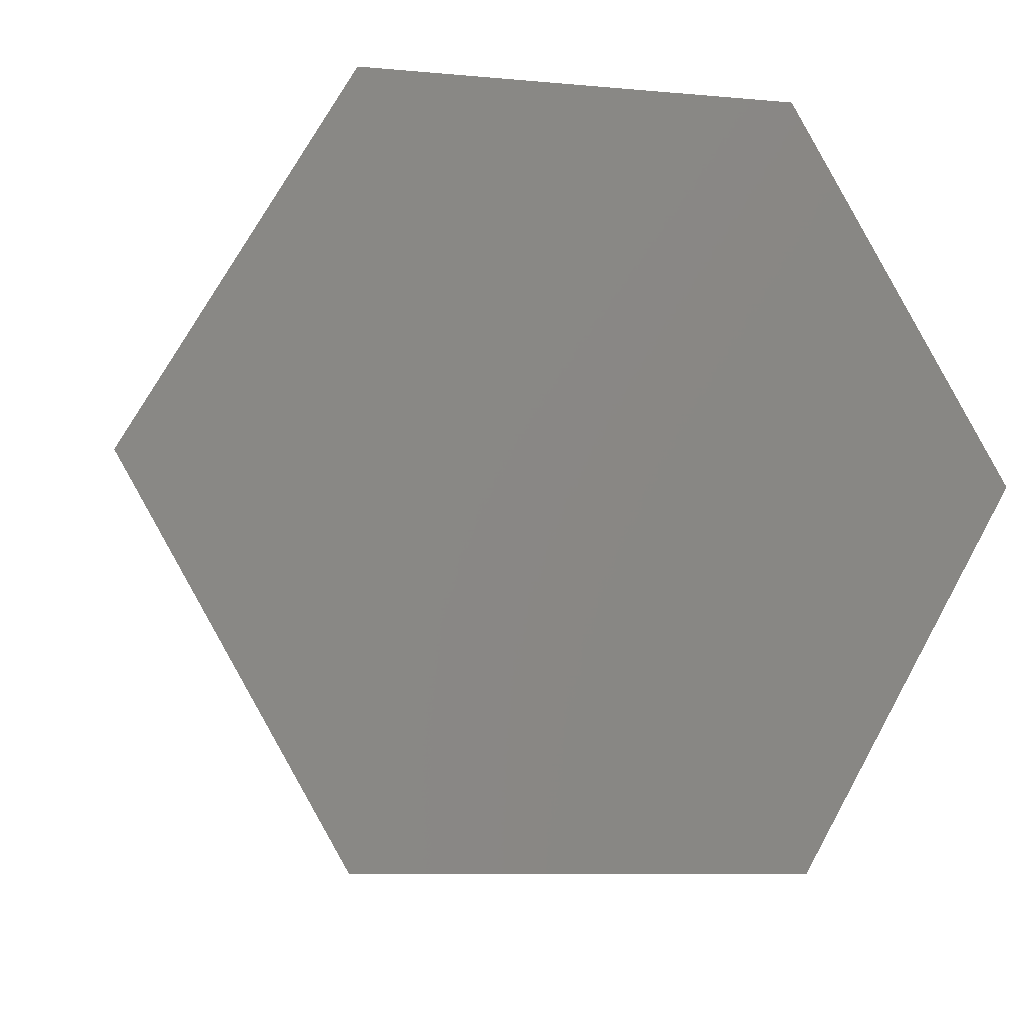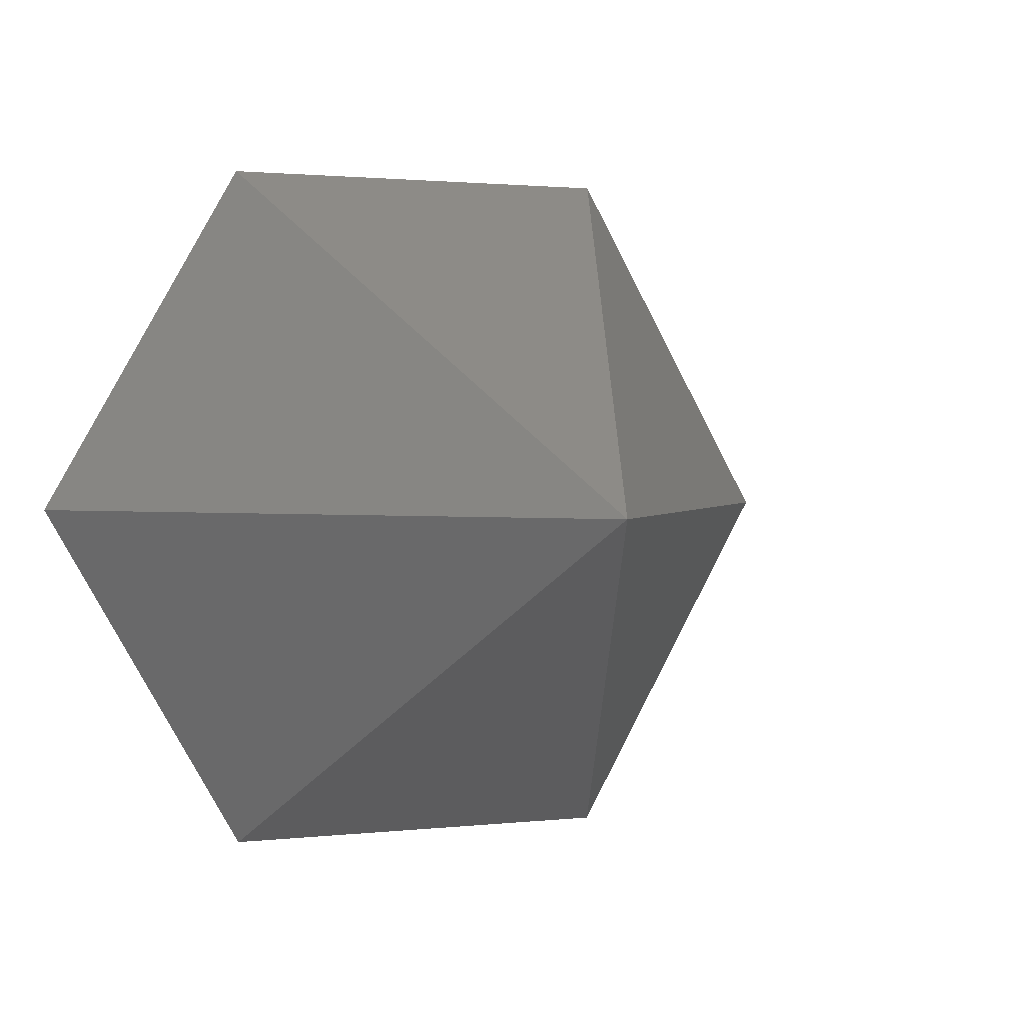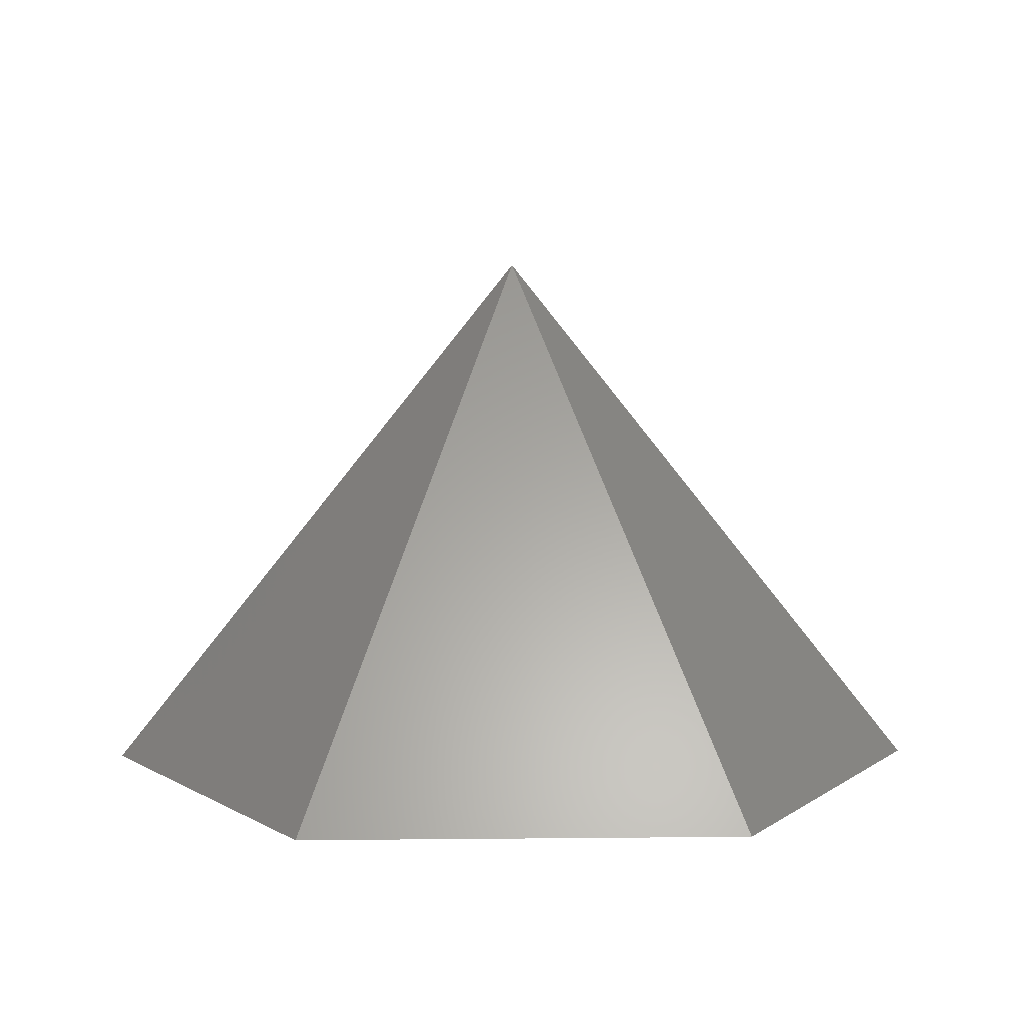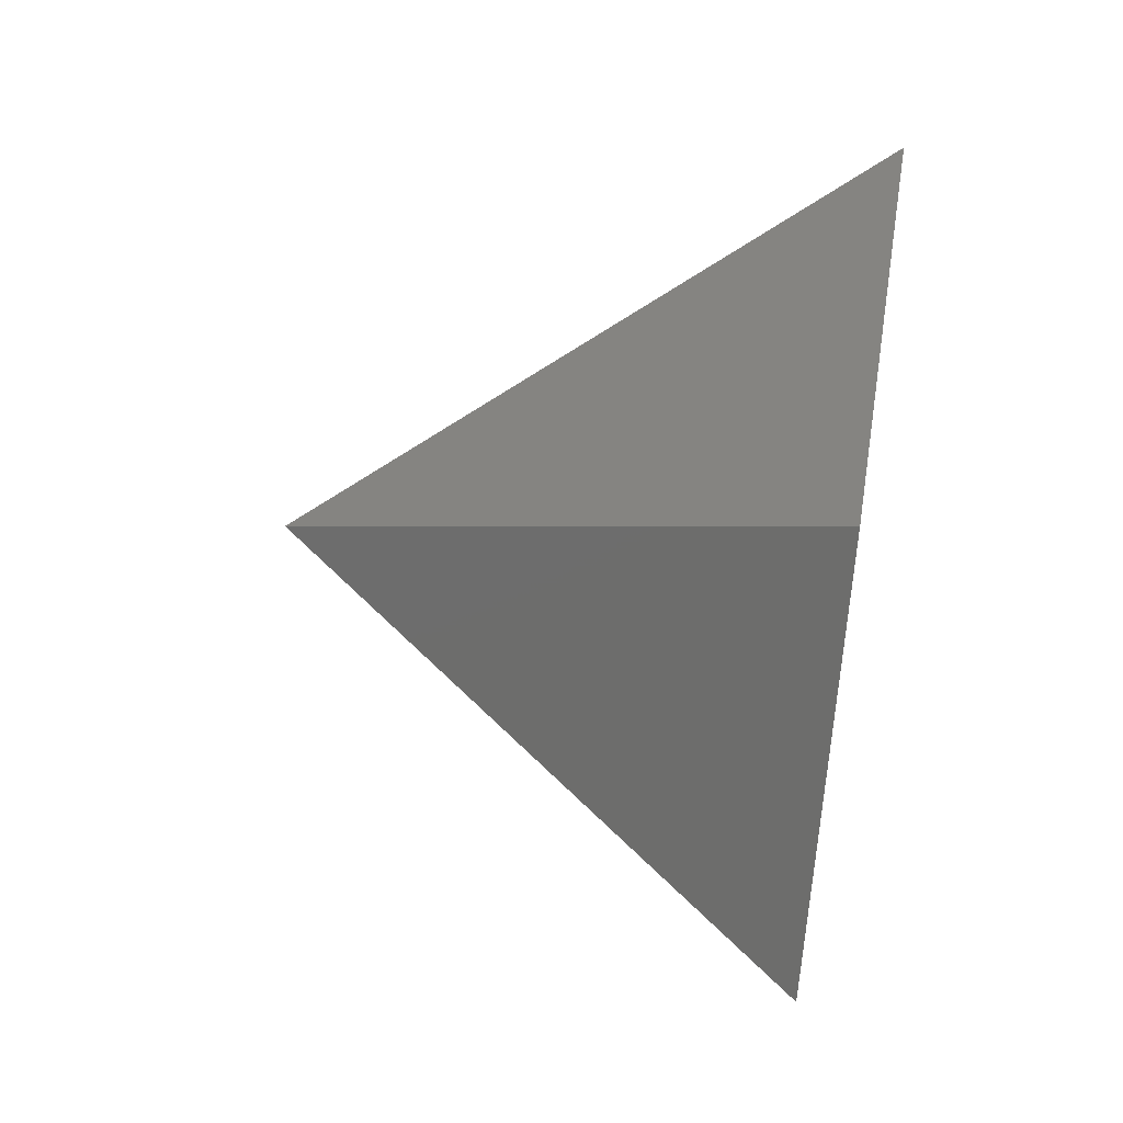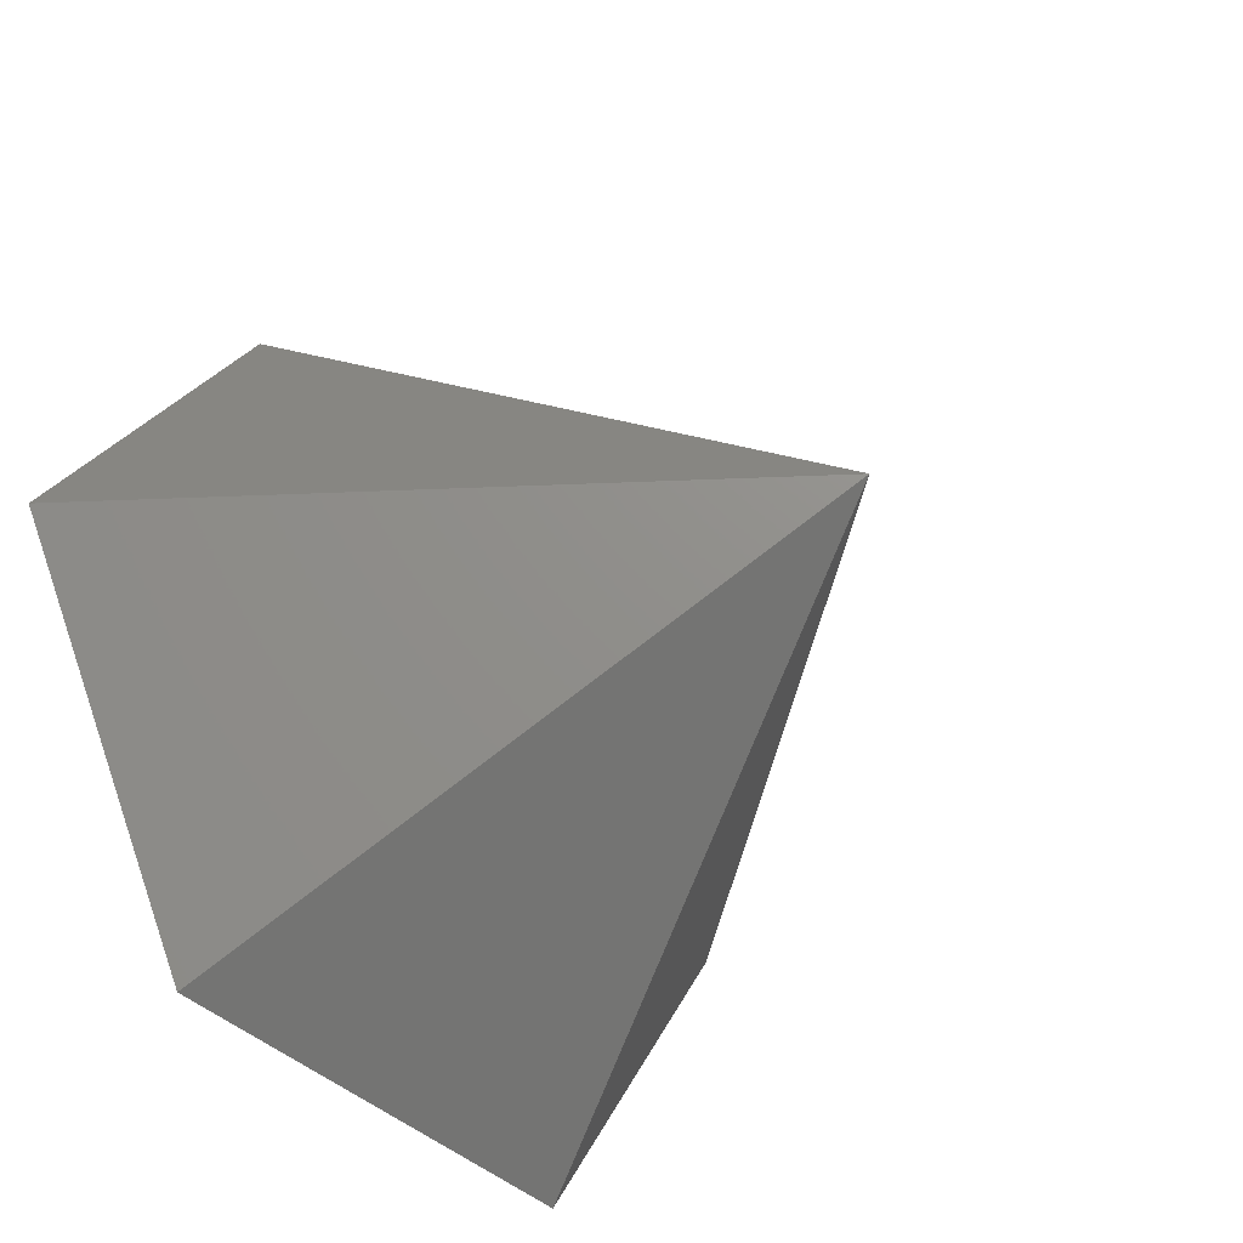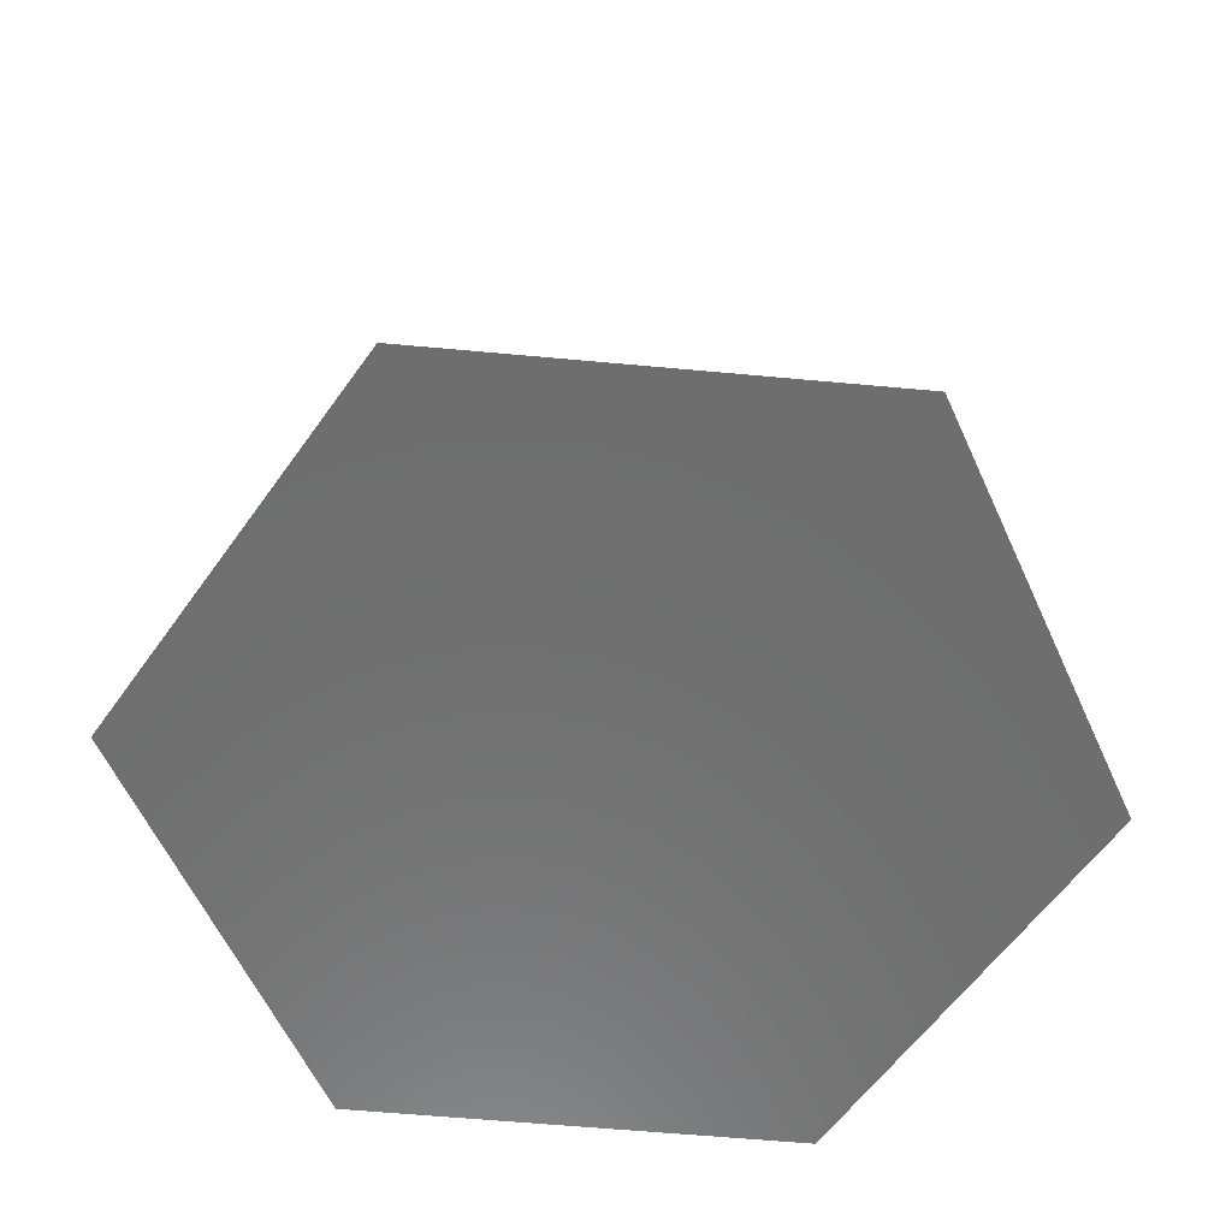
<metadata>
{"format":"stl","ext":"stl","renderer":"f3d","projection":"perspective","resolution":1024,"background":"white","views":[{"elev":-8.8,"azim":166.1,"up":"+Y"},{"elev":1.6,"azim":-23.7,"up":"+Y"},{"elev":6.2,"azim":118.2,"up":"+Z"},{"elev":52.1,"azim":99.2,"up":"+Y"},{"elev":-42.3,"azim":-48.5,"up":"+Y"},{"elev":-60.1,"azim":114.6,"up":"+Z"}]}
</metadata>
<code>
# stl→obj: 8 verts, 12 faces
v 20 0 -25
v 10 17.32 -25
v 0 0 -25
v 0 0 0
v -10 17.32 -25
v -20 -1.748e-06 -25
v -10 -17.32 -25
v 10 -17.32 -25
f 1 2 3
f 1 2 4
f 2 5 3
f 2 5 4
f 5 6 3
f 5 6 4
f 6 7 3
f 6 7 4
f 7 8 3
f 7 8 4
f 8 1 3
f 8 1 4

</code>
